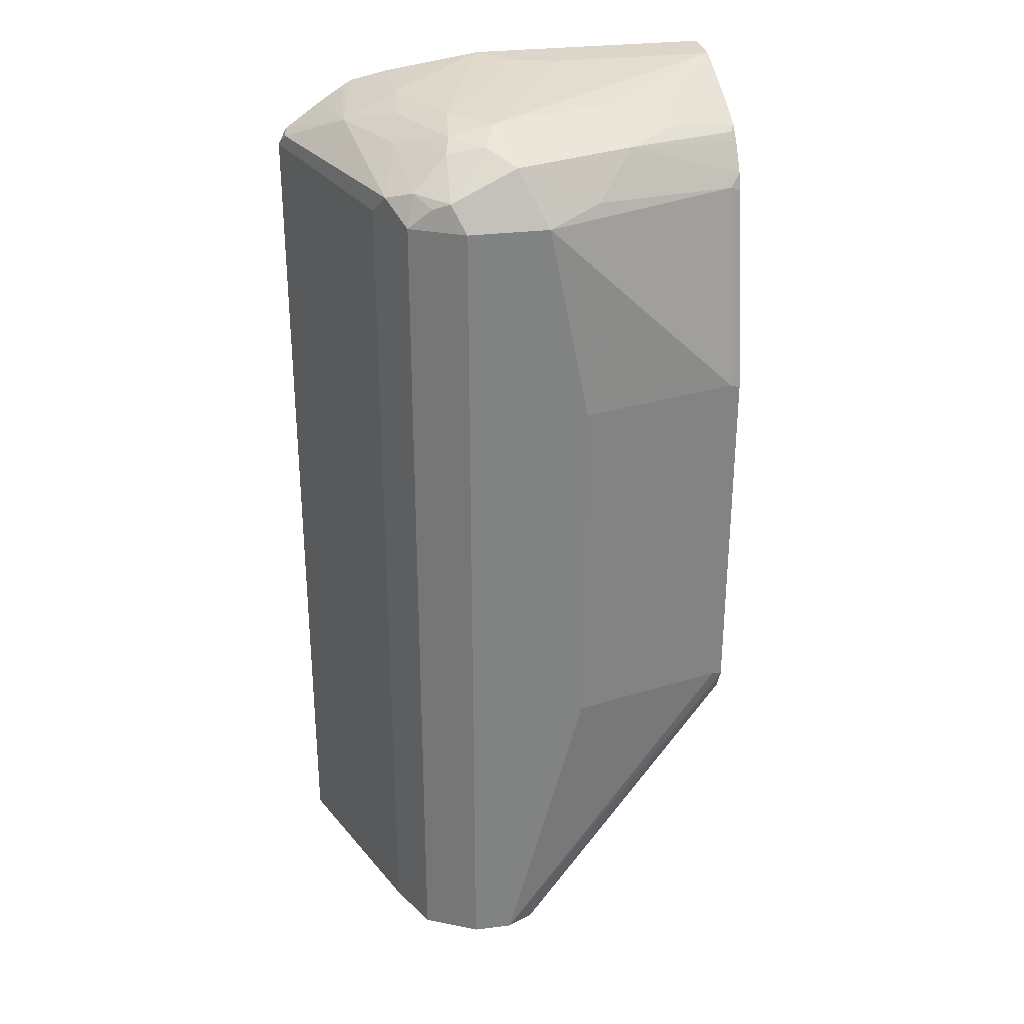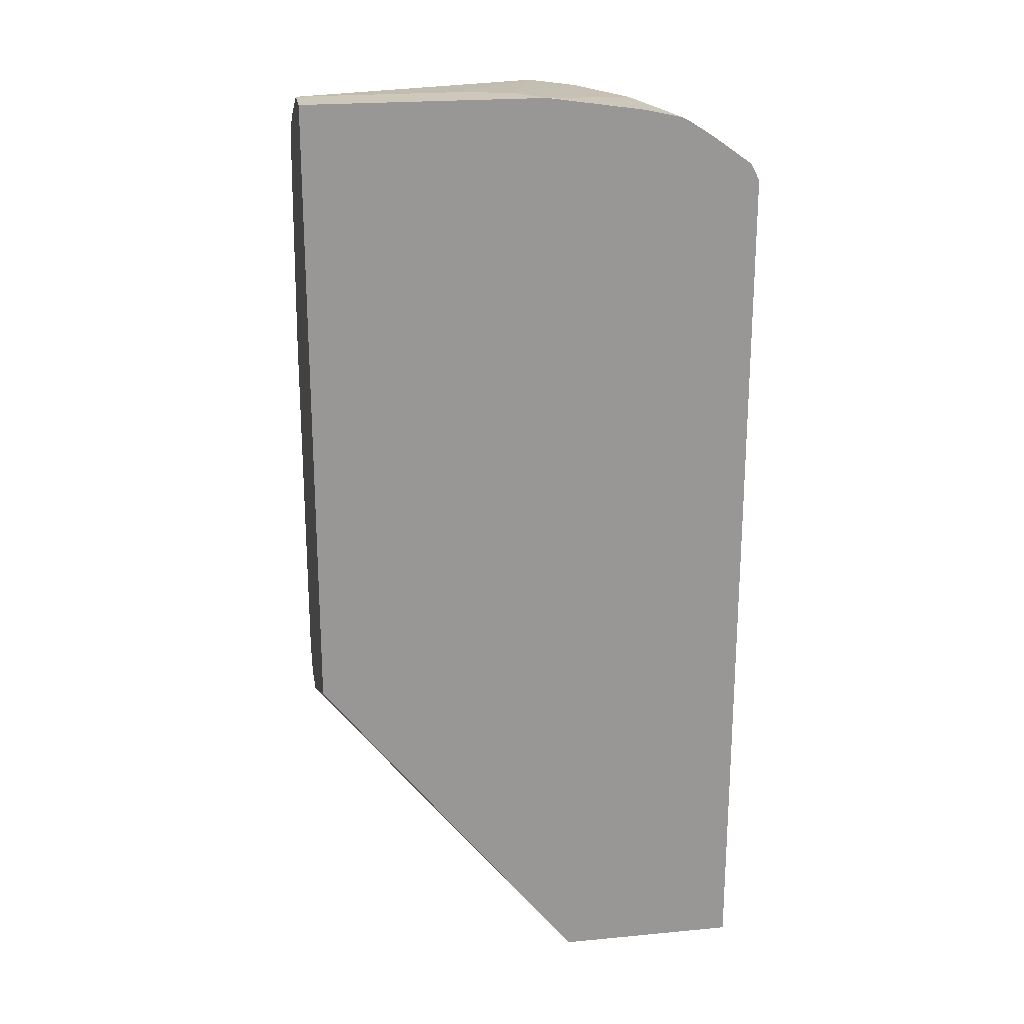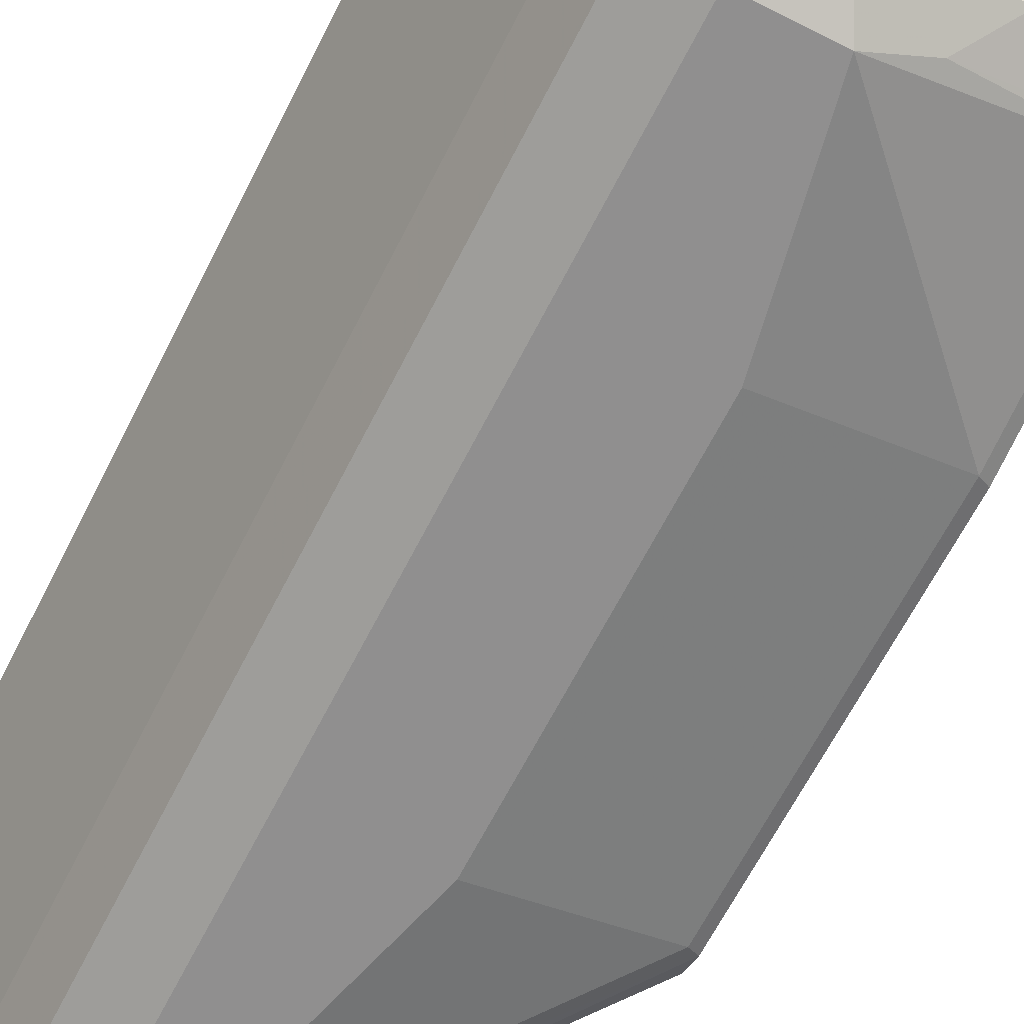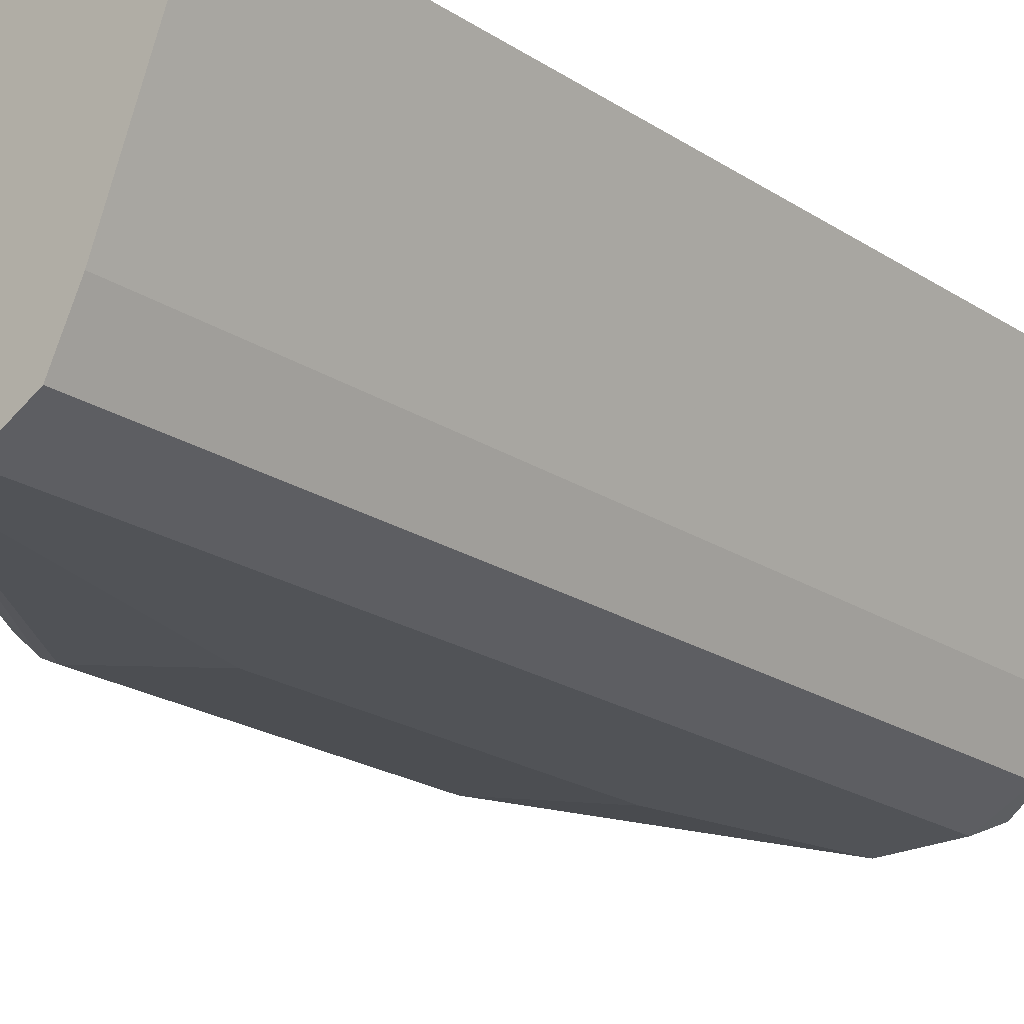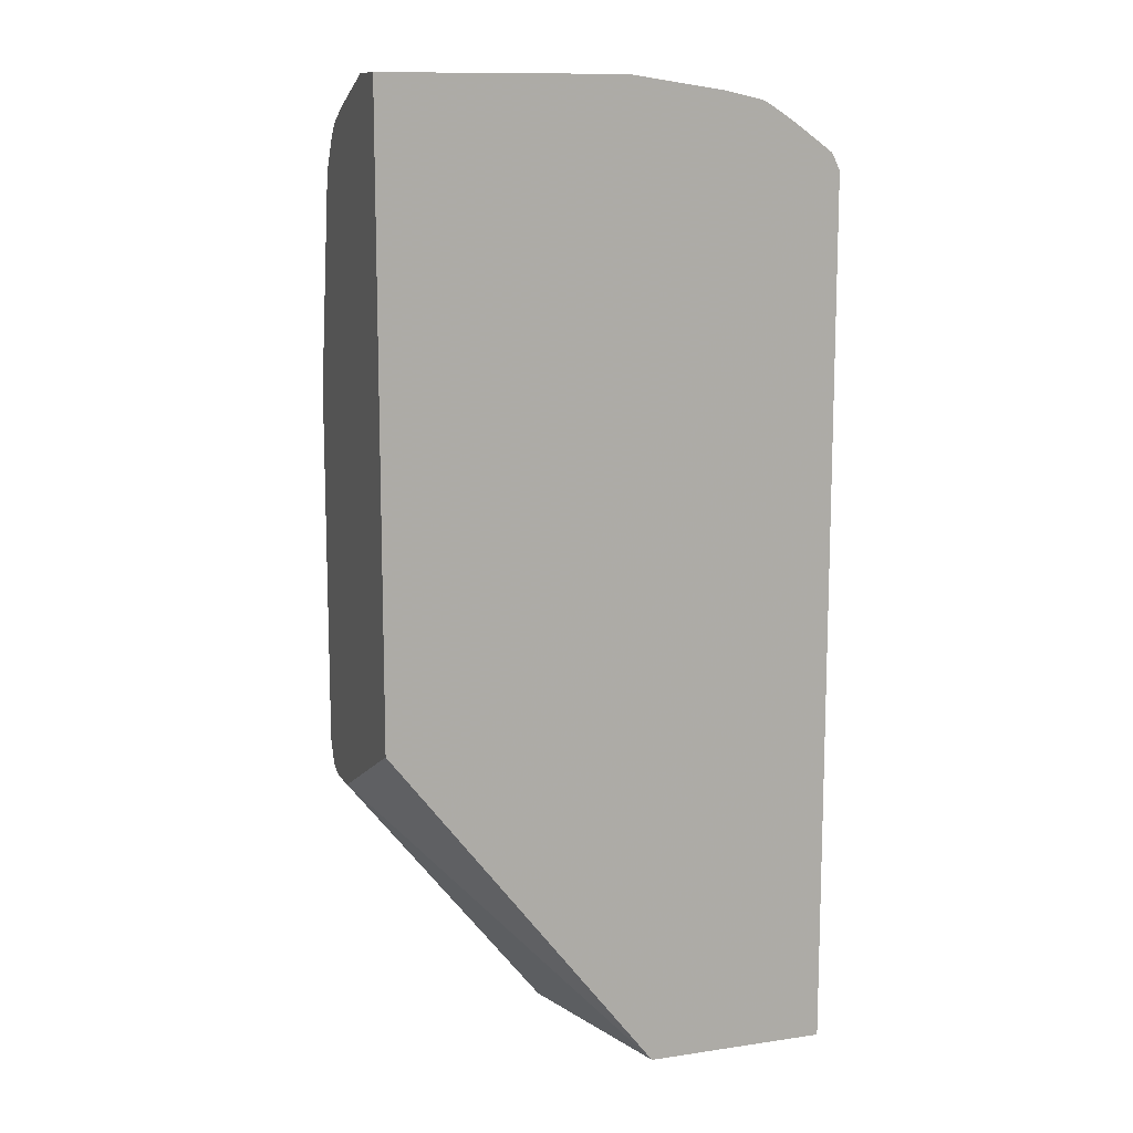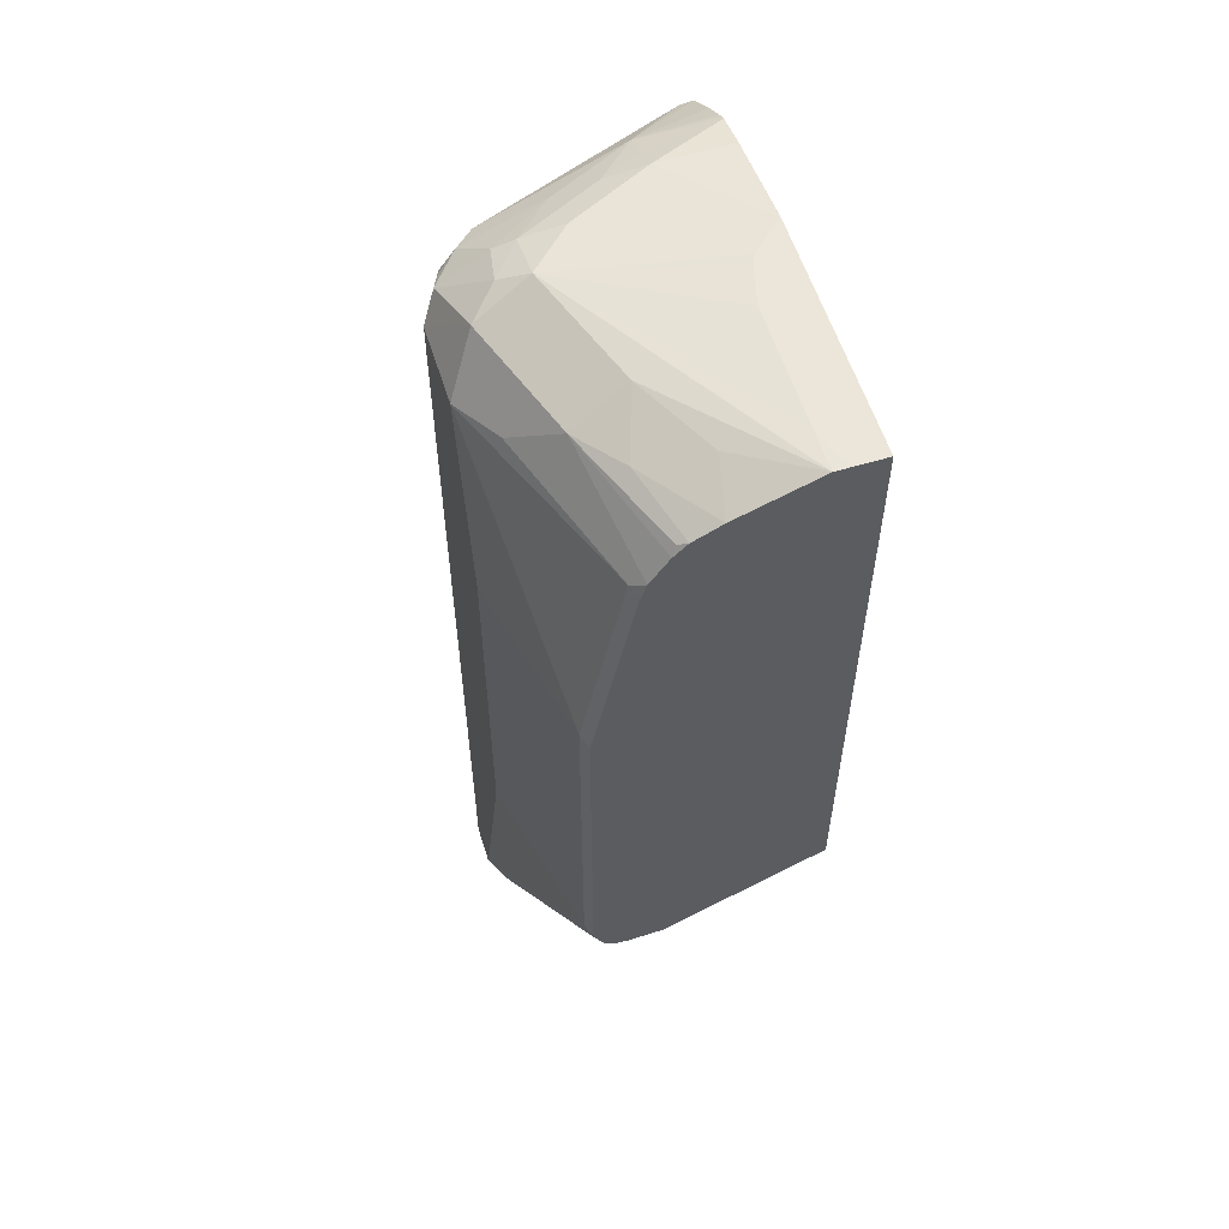
<metadata>
{"format":"obj","ext":"obj","renderer":"f3d","projection":"perspective","resolution":1024,"background":"white","views":[{"elev":29.8,"azim":-10.3,"up":"+Z"},{"elev":22.0,"azim":170.6,"up":"+Z"},{"elev":-65.4,"azim":-26.9,"up":"+Y"},{"elev":-22.0,"azim":-138.2,"up":"+Y"},{"elev":11.9,"azim":160.8,"up":"+Z"},{"elev":57.4,"azim":72.6,"up":"+Z"}]}
</metadata>
<code>
v -0.1818 -0.1264 -0.1328
v -0.08941 -0.1264 -0.1328
v -0.1429 -0.2246 -0.1328
v -0.1818 -0.1264 0.3101
v -0.06127 -0.2246 -0.1328
v 0.04645 -0.1264 0.04085
v 0.04645 -0.2071 0.002998
v -0.1293 -0.2518 -0.1328
v -0.1429 -0.2246 0.3063
v -0.1787 -0.1327 0.3165
v -0.1776 -0.1264 0.3186
v -0.06127 -0.245 -0.1328
v 0.04645 -0.2246 0.002139
v 0.04645 -0.1264 0.3542
v -0.1226 -0.2552 -0.1328
v -0.1293 -0.2518 0.3063
v -0.1378 -0.2348 0.3165
v -0.1497 -0.1633 0.3335
v -0.1587 -0.1264 0.3321
v -0.06804 -0.2586 -0.1328
v 0.04645 -0.2302 0.002855
v 0.04645 -0.2363 0.005906
v -0.07151 -0.1264 0.3542
v 0.04645 -0.1431 0.3542
v -0.1021 -0.2654 -0.1328
v -0.1021 -0.2654 0.3063
v -0.1089 -0.2586 0.3198
v -0.1174 -0.2552 0.3165
v -0.125 -0.245 0.3216
v -0.1293 -0.2042 0.3335
v -0.125 -0.1838 0.342
v -0.1361 -0.1633 0.3403
v -0.1411 -0.1264 0.343
v -0.1437 -0.1264 0.3416
v -0.1464 -0.1264 0.3401
v -0.07155 -0.2604 -0.1328
v 0.04645 -0.2382 0.009624
v 0.04645 -0.2422 0.01763
v -0.07408 -0.1265 0.3542
v -0.07428 -0.1264 0.3541
v 0.02784 -0.1497 0.3542
v 0.04645 -0.1497 0.3542
v -0.08165 -0.2654 -0.1328
v -0.06127 -0.2654 0.3063
v -0.07486 -0.2518 0.3335
v -0.08847 -0.2382 0.3403
v -0.1072 -0.2348 0.3369
v -0.1046 -0.2246 0.342
v -0.1225 -0.1633 0.3471
v -0.1225 -0.1264 0.3471
v 0.04082 -0.245 0.02045
v 0.04645 -0.2422 0.2013
v -0.05922 -0.1424 0.3542
v -0.1021 -0.2042 0.3471
v -0.03435 -0.1497 0.3542
v -0.08165 -0.2246 0.3471
v -0.02043 -0.2042 0.3471
v 0.0204 -0.1838 0.3471
v 0.04645 -0.1894 0.3391
v -0.04085 -0.2654 0.02045
v 0.04082 -0.2246 0.3063
v -0.03404 -0.2518 0.3131
v -0.04085 -0.2654 0.2041
v 0.04082 -0.245 0.2041
v -0.01361 -0.2314 0.3335
v 0.04645 -0.2218 0.3034
v -0.0545 -0.1445 0.3542
v 0.01021 -0.2144 0.3369
v 0.04645 -0.2031 0.3323
v 0.04645 -0.219 0.3119
v 0.04645 -0.2098 0.3257
v 0.04424 -0.2076 0.33
v 0.02721 -0.211 0.3335
f 31 48 54
f 31 54 49
f 31 49 32
f 32 49 33
f 33 49 50
f 36 38 43
f 38 52 64
f 39 50 49
f 39 40 50
f 39 49 54
f 41 56 42
f 39 54 53
f 41 55 56
f 30 47 48
f 38 64 51
f 29 47 30
f 20 22 37
f 27 46 47
f 18 35 19
f 42 56 57
f 20 37 38
f 20 38 36
f 23 40 39
f 24 41 42
f 27 47 29
f 25 43 60
f 25 63 44
f 25 44 26
f 26 44 45
f 26 45 27
f 27 29 28
f 27 45 46
f 25 60 63
f 42 57 58
f 65 73 68
f 43 51 60
f 57 65 68
f 57 68 58
f 58 68 59
f 59 68 69
f 61 66 70
f 61 70 62
f 56 65 57
f 62 70 65
f 65 71 72
f 65 72 69
f 65 69 73
f 68 73 69
f 69 72 71
f 18 34 35
f 65 70 71
f 42 58 59
f 55 67 56
f 53 54 56
f 44 61 62
f 44 62 45
f 44 63 64
f 44 64 61
f 45 65 56
f 45 56 46
f 53 56 67
f 45 62 65
f 46 48 47
f 48 56 54
f 51 64 63
f 51 63 60
f 52 66 61
f 52 61 64
f 46 56 48
f 18 33 34
f 38 51 43
f 18 31 32
f 1 23 14
f 1 14 6
f 1 6 2
f 2 6 7
f 2 7 5
f 3 8 16
f 1 40 23
f 3 16 9
f 4 10 11
f 5 7 13
f 5 13 12
f 6 14 24
f 6 24 42
f 6 42 59
f 4 9 10
f 1 50 40
f 1 33 50
f 1 34 33
f 18 32 33
f 1 2 5
f 1 5 12
f 1 12 20
f 1 20 36
f 1 36 43
f 1 25 15
f 1 15 8
f 1 8 3
f 1 3 9
f 1 9 4
f 1 4 11
f 1 11 19
f 1 19 35
f 1 35 34
f 6 59 69
f 6 69 71
f 1 43 25
f 6 70 66
f 14 53 67
f 14 67 55
f 14 55 41
f 14 41 24
f 15 25 26
f 15 26 16
f 14 39 53
f 16 26 27
f 16 28 29
f 16 29 17
f 17 30 18
f 18 30 48
f 18 48 31
f 6 71 70
f 16 27 28
f 14 23 39
f 17 29 30
f 12 21 22
f 12 22 20
f 6 52 38
f 6 38 37
f 6 22 21
f 6 21 13
f 6 13 7
f 6 37 22
f 6 66 52
f 9 16 17
f 9 17 10
f 10 17 18
f 10 18 11
f 11 18 19
f 8 15 16
f 12 13 21

</code>
